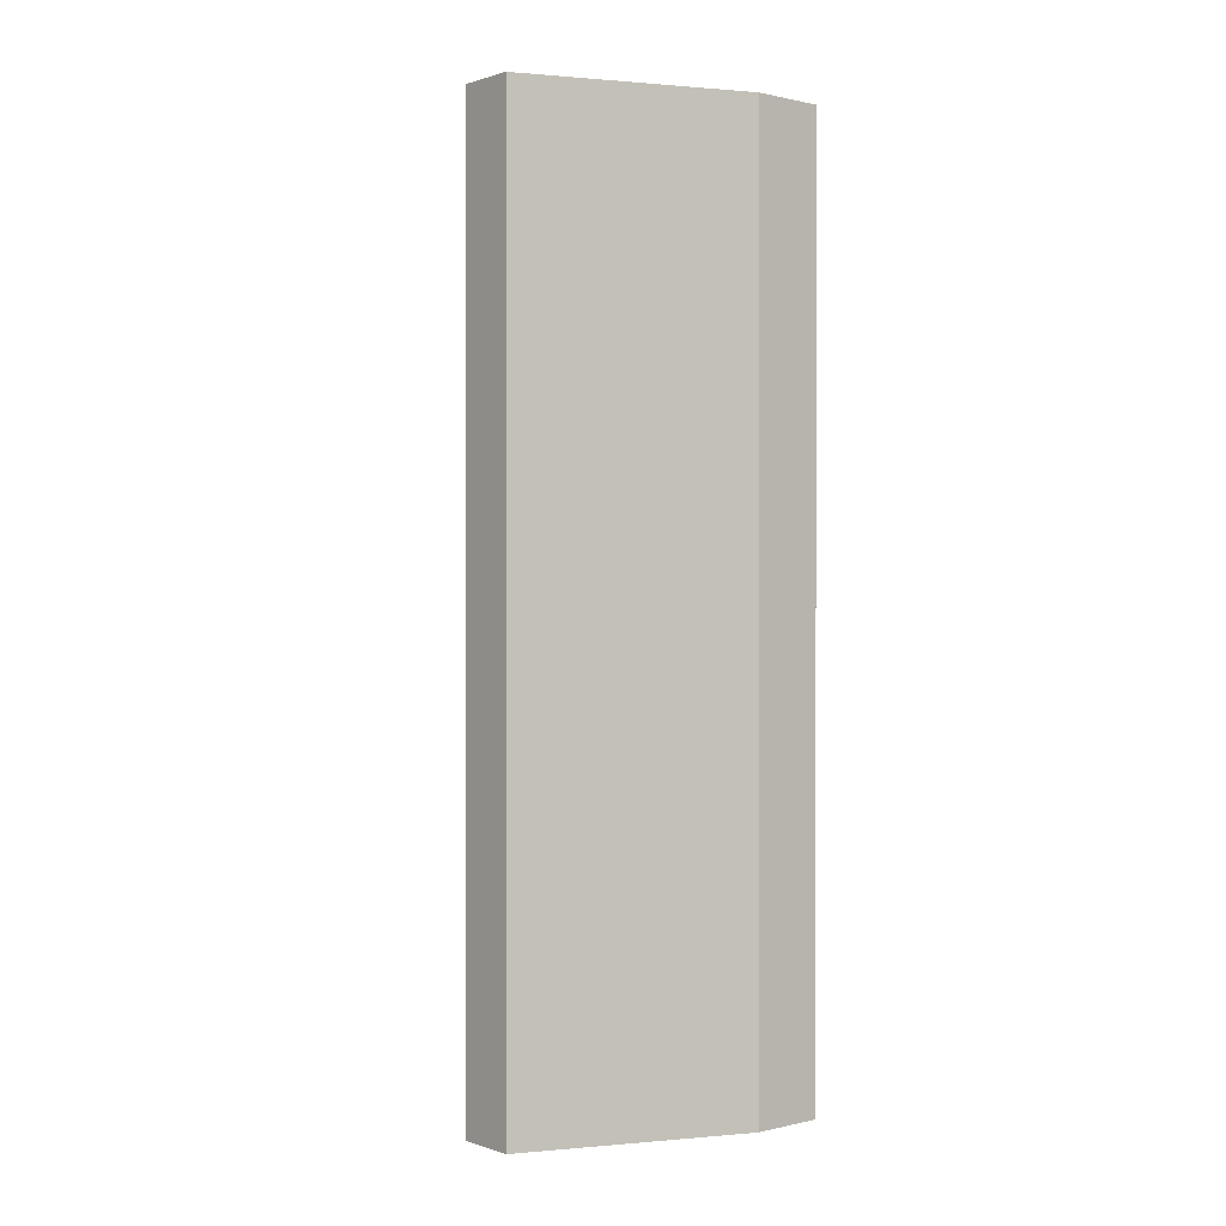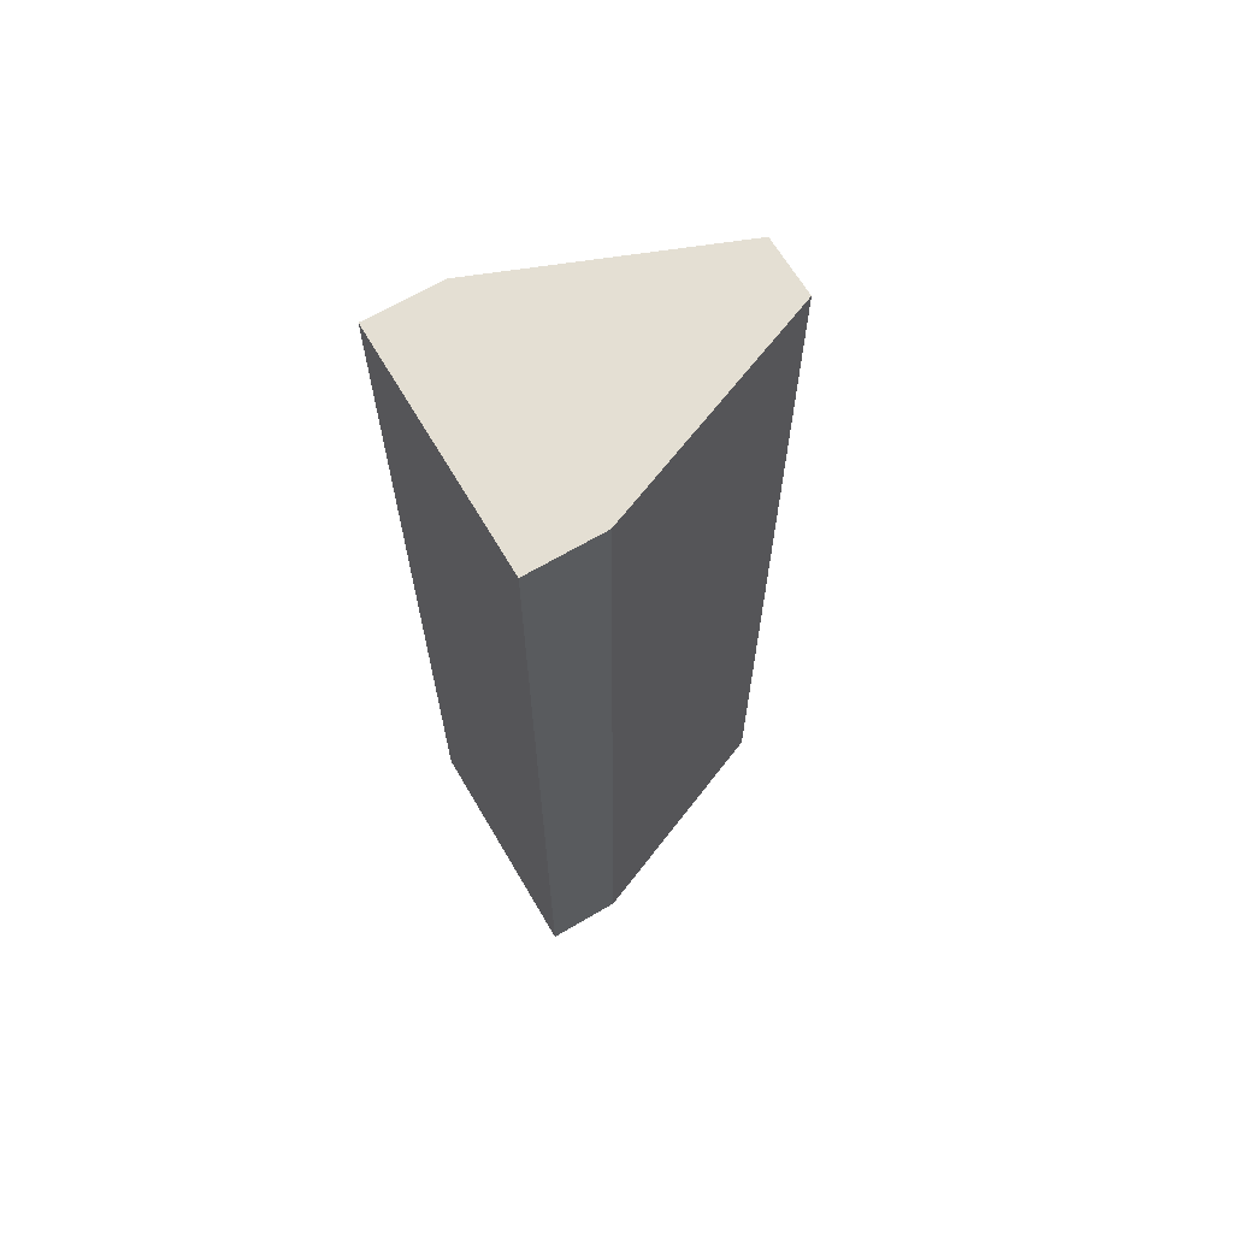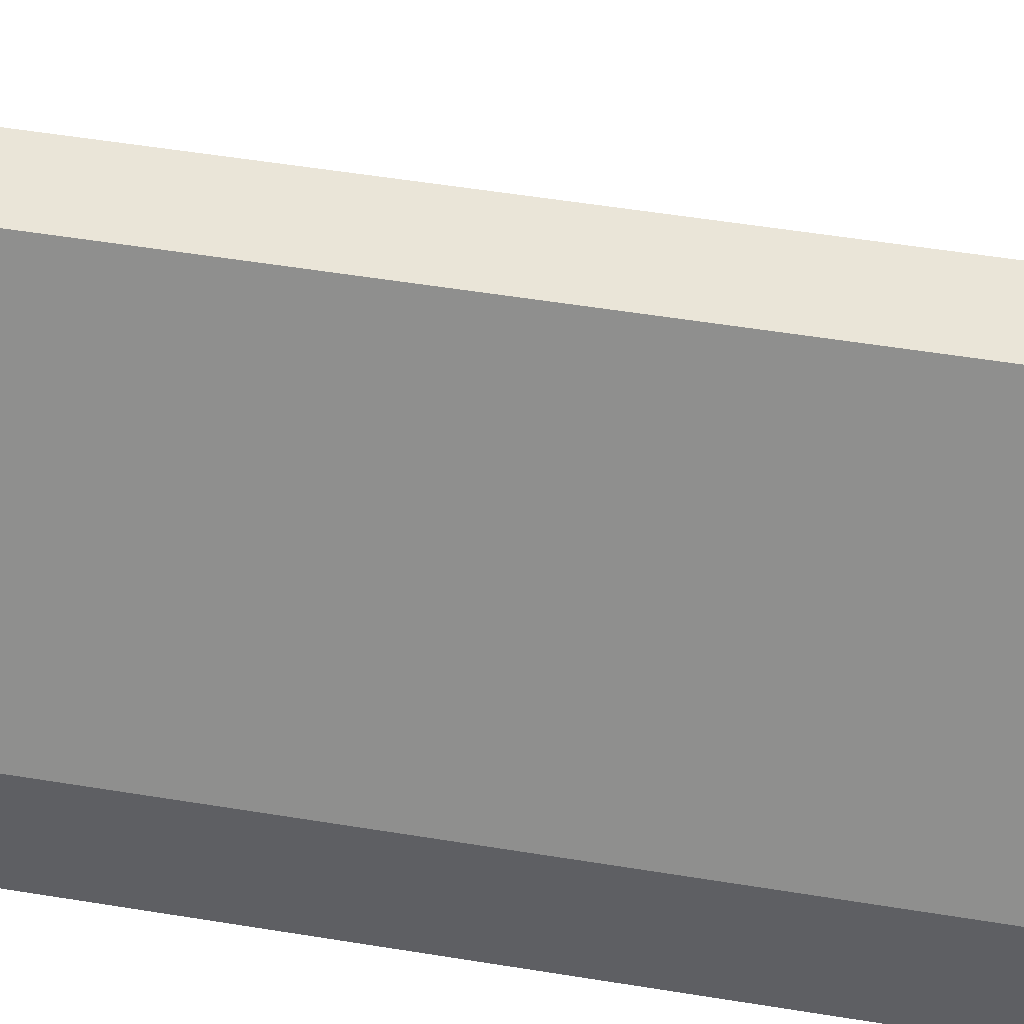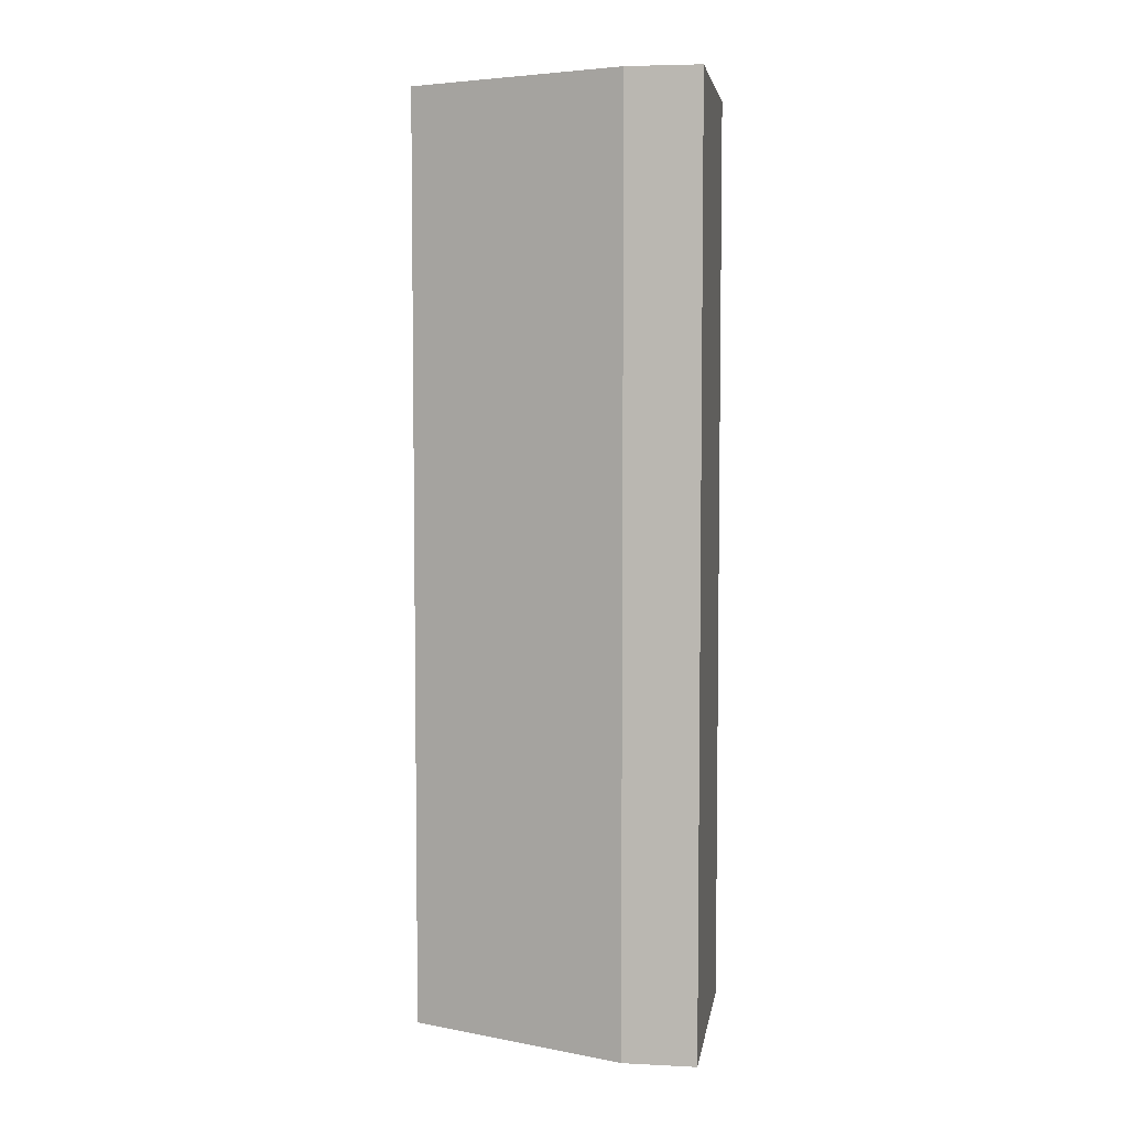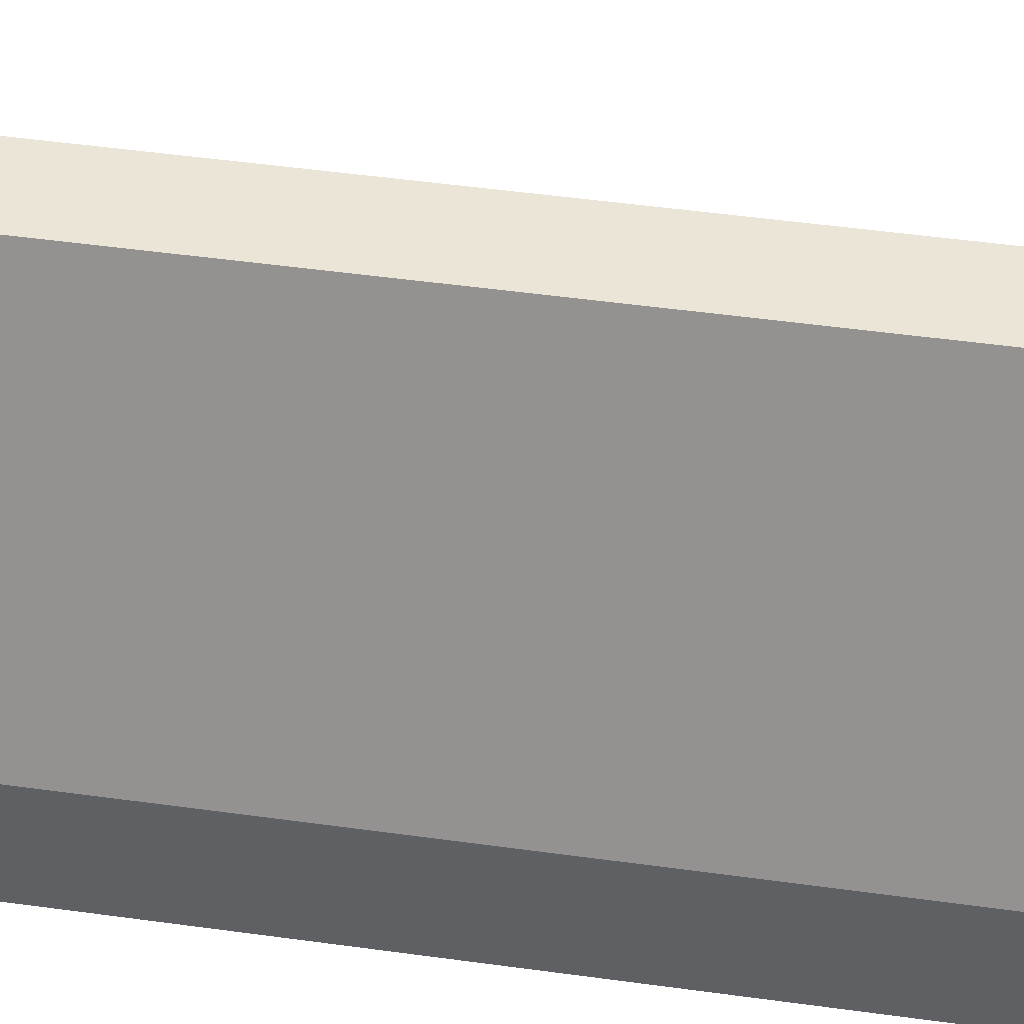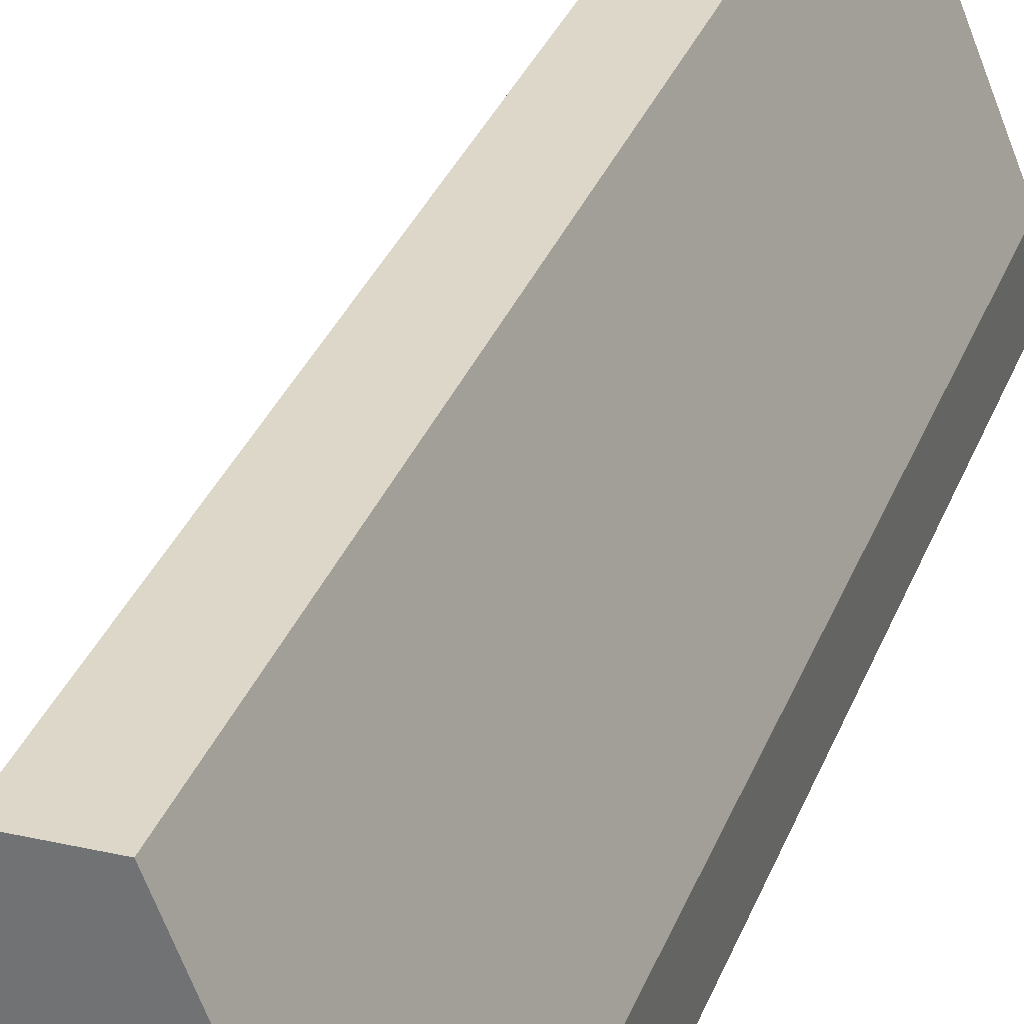
<metadata>
{"format":"obj","ext":"obj","renderer":"f3d","projection":"perspective","resolution":1024,"background":"white","views":[{"elev":0.4,"azim":-130.4,"up":"+Z"},{"elev":66.5,"azim":59.5,"up":"+Z"},{"elev":44.9,"azim":-78.8,"up":"+Y"},{"elev":5.2,"azim":-81.3,"up":"+Z"},{"elev":44.0,"azim":-80.5,"up":"+Y"},{"elev":30.9,"azim":-161.9,"up":"+Y"}]}
</metadata>
<code>
o 0
v -2 -6.75 8
v -0.5 -3 8
v -0.5 -3 -8
v -2 -6.75 -8
v 2 -6.75 8
v 0.5 -3 8
v 0.5 -3 -8
v 2 -6.75 -8
v -2 -8 8
v -2 -8 -8
v 2 -8 -8
v 2 -8 8
f 2 4 1
f 6 1 5
f 3 6 7
f 3 8 4
f 7 5 8
f 1 10 9
f 11 9 10
f 5 9 12
f 4 11 10
f 8 12 11
f 2 3 4
f 6 2 1
f 3 2 6
f 3 7 8
f 7 6 5
f 1 4 10
f 11 12 9
f 5 1 9
f 4 8 11
f 8 5 12

</code>
